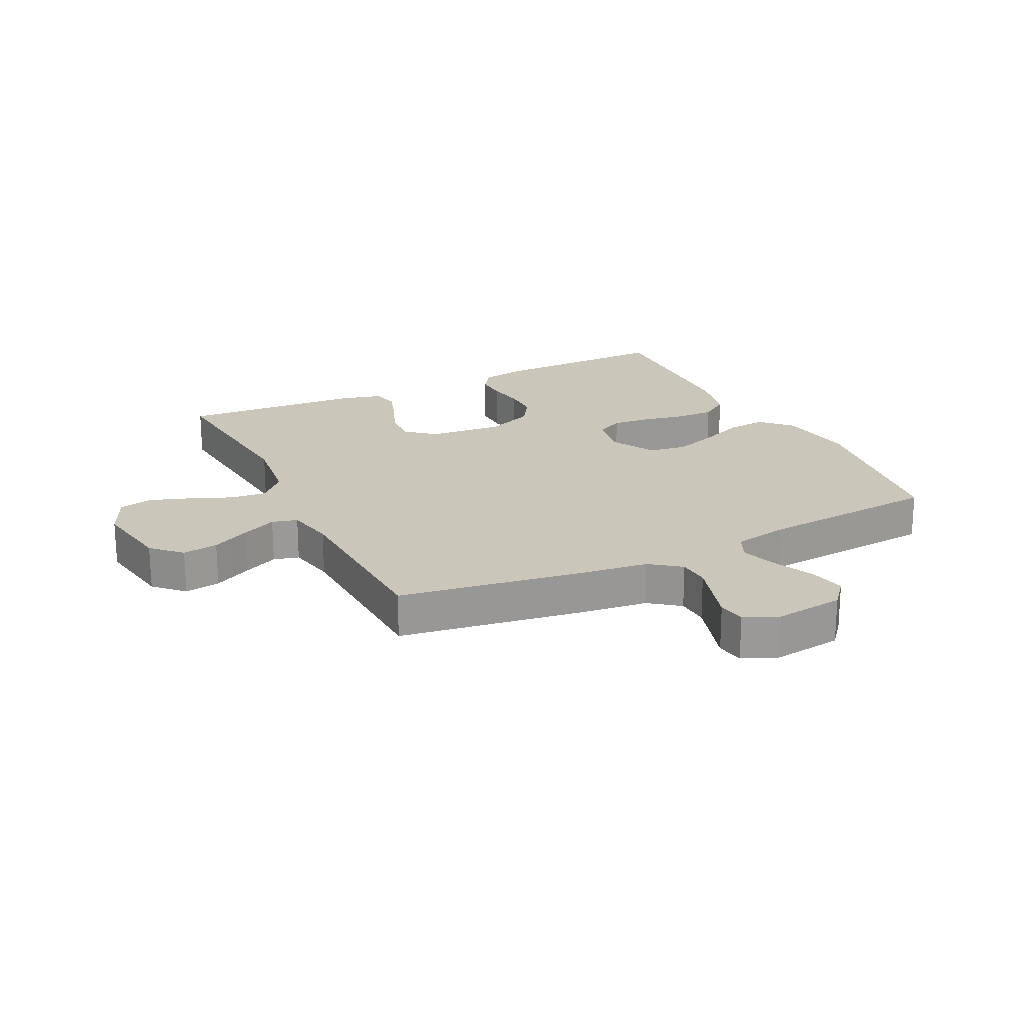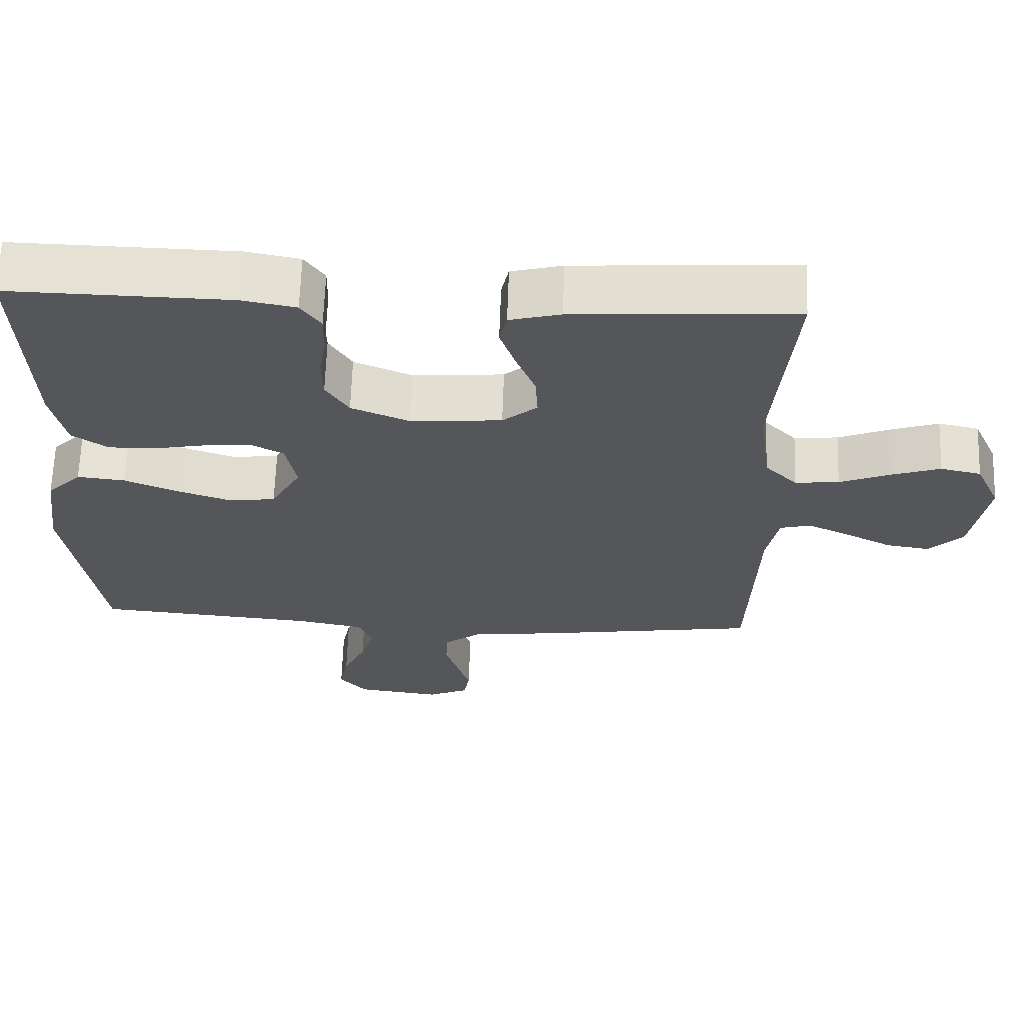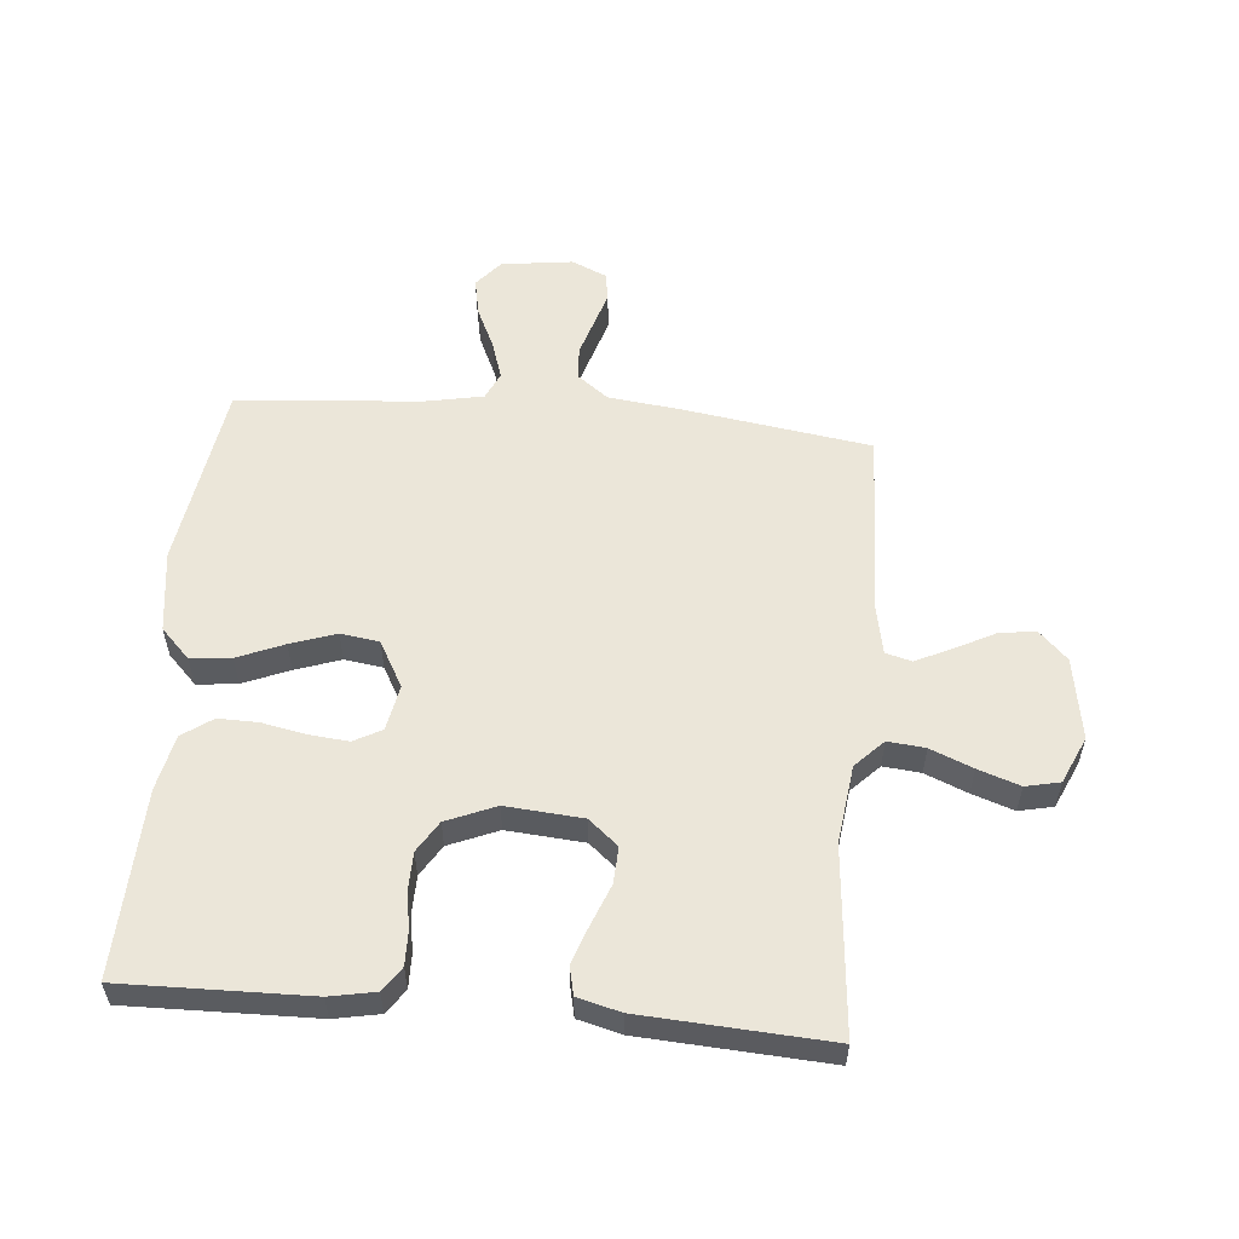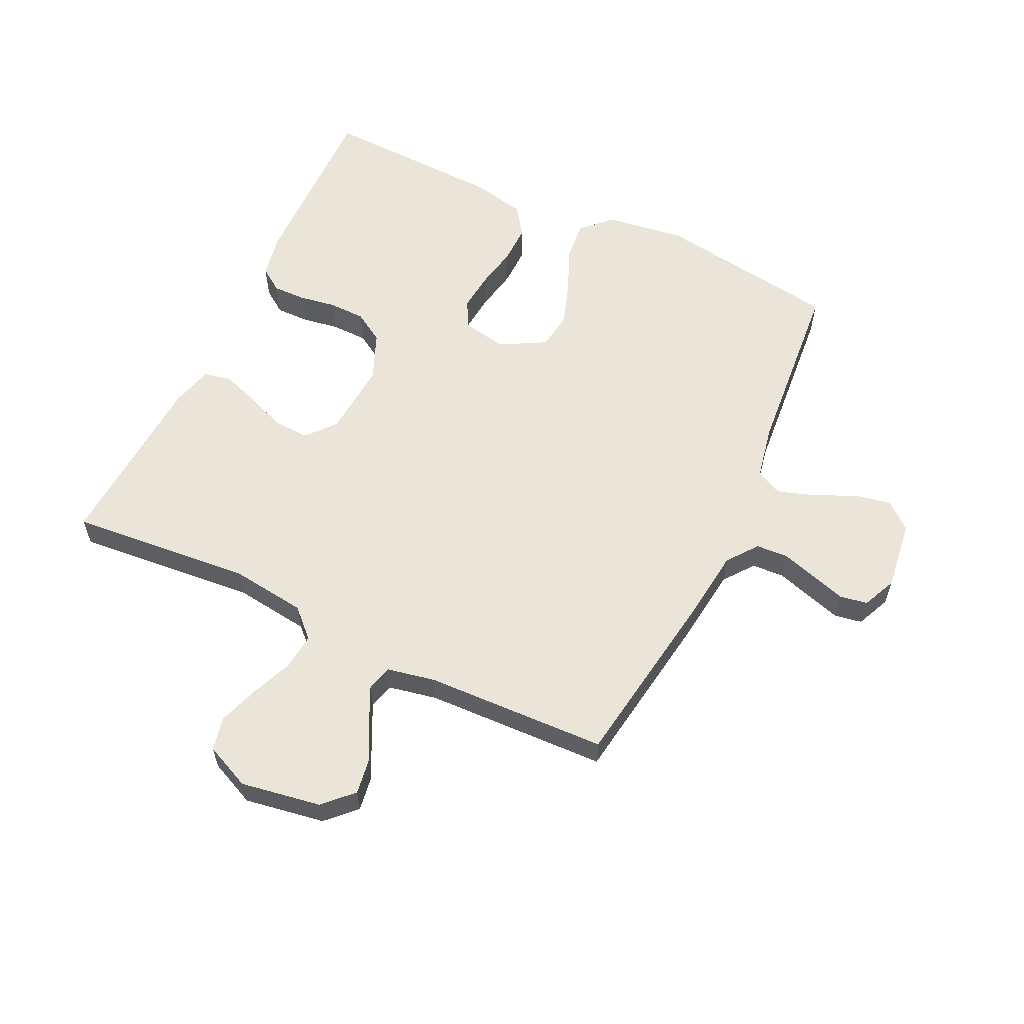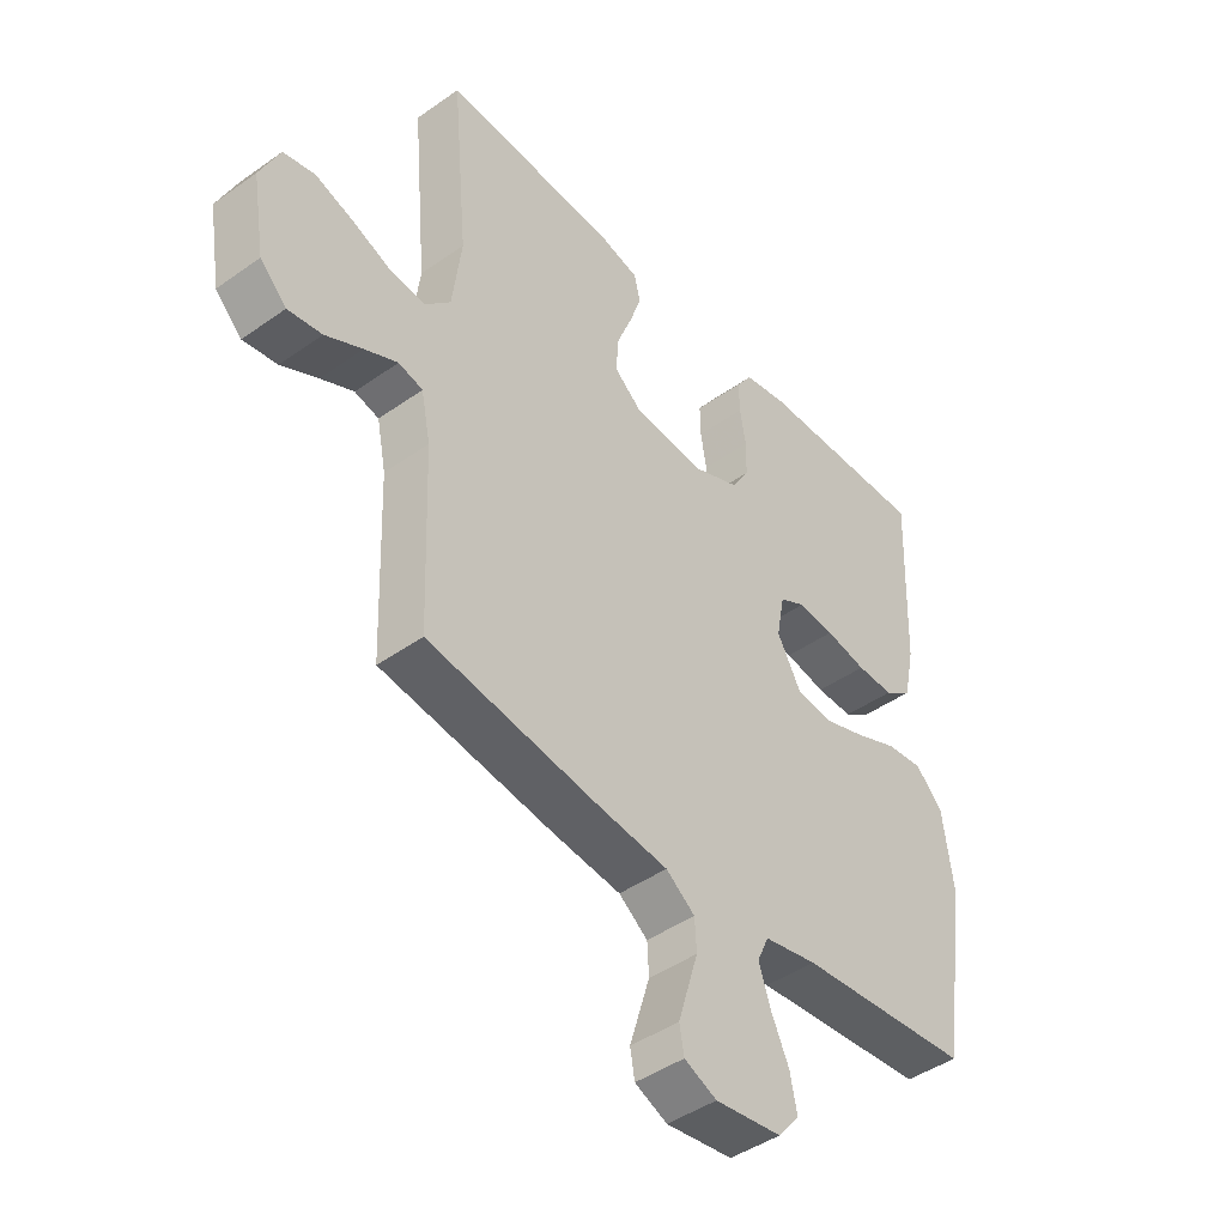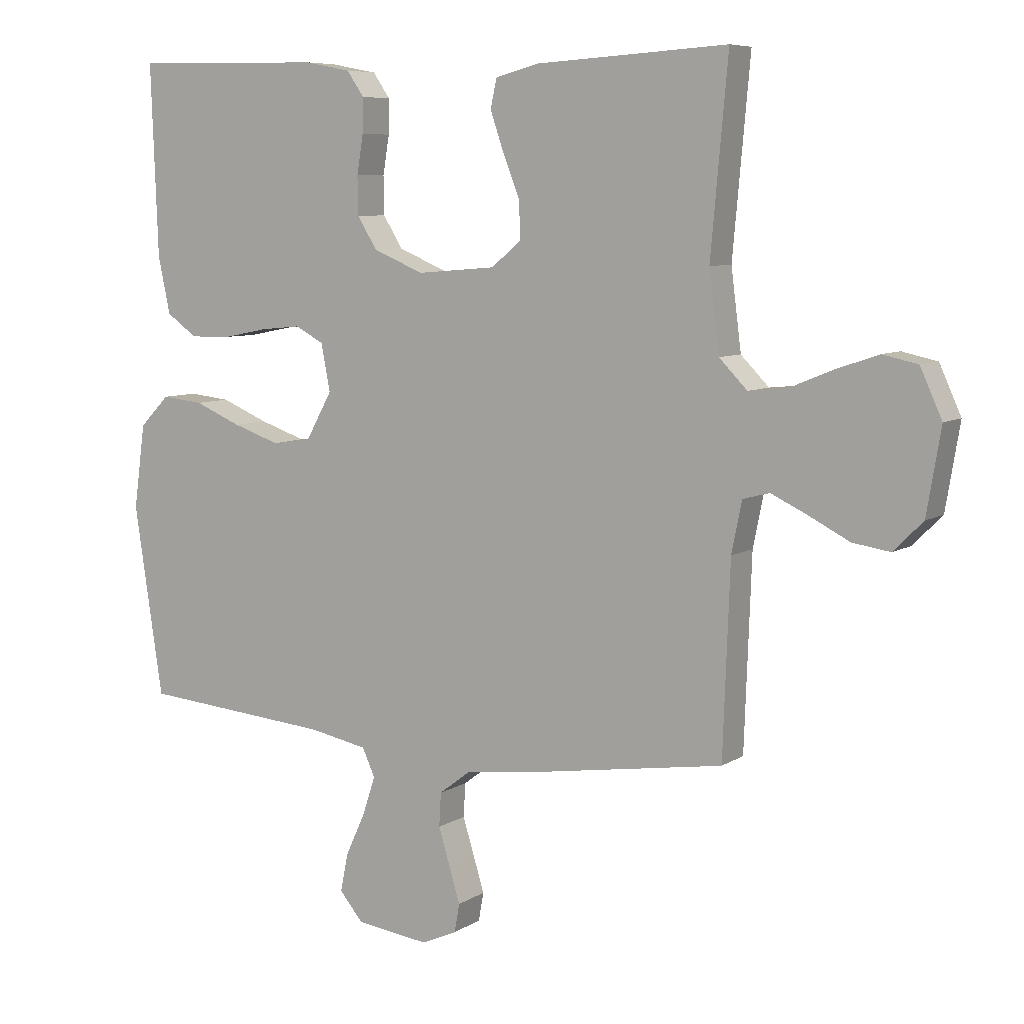
<metadata>
{"format":"obj","ext":"obj","renderer":"f3d","projection":"perspective","resolution":1024,"background":"white","views":[{"elev":21.1,"azim":153.9,"up":"+Y"},{"elev":64.7,"azim":1.9,"up":"+Z"},{"elev":56.1,"azim":5.1,"up":"+Y"},{"elev":59.1,"azim":115.5,"up":"+Y"},{"elev":-44.4,"azim":129.6,"up":"+Z"},{"elev":7.3,"azim":30.7,"up":"+Z"}]}
</metadata>
<code>
v -0.5 0.07 -0.5
v -0.545 0.07 -0.2
v -0.527 0.07 -0.068
v -0.48 0.07 -0.02
v -0.415 0.07 -0.027
v -0.341 0.07 -0.058
v -0.268 0.07 -0.083
v -0.206 0.07 -0.074
v -0.165 0.07 0
v -0.179 0.07 0.074
v -0.224 0.07 0.098
v -0.287 0.07 0.092
v -0.358 0.07 0.078
v -0.422 0.07 0.077
v -0.47 0.07 0.111
v -0.489 0.07 0.2
v -0.5 0.07 0.5
v -0.2 0.07 0.494
v -0.127 0.07 0.48
v -0.1 0.07 0.441
v -0.101 0.07 0.387
v -0.111 0.07 0.326
v -0.11 0.07 0.266
v -0.079 0.07 0.216
v 0 0.07 0.183
v 0.124 0.07 0.193
v 0.171 0.07 0.233
v 0.168 0.07 0.292
v 0.142 0.07 0.358
v 0.121 0.07 0.419
v 0.131 0.07 0.464
v 0.2 0.07 0.482
v 0.5 0.07 0.5
v 0.473 0.07 0.2
v 0.489 0.07 0.075
v 0.533 0.07 0.03
v 0.593 0.07 0.036
v 0.661 0.07 0.064
v 0.728 0.07 0.087
v 0.783 0.07 0.075
v 0.817 0.07 0
v 0.795 0.07 -0.132
v 0.749 0.07 -0.178
v 0.69 0.07 -0.169
v 0.626 0.07 -0.136
v 0.569 0.07 -0.109
v 0.527 0.07 -0.12
v 0.511 0.07 -0.2
v 0.5 0.07 -0.5
v 0.2 0.07 -0.545
v 0.082 0.07 -0.559
v 0.032 0.07 -0.597
v 0.029 0.07 -0.65
v 0.047 0.07 -0.709
v 0.064 0.07 -0.765
v 0.056 0.07 -0.81
v 0 0.07 -0.835
v -0.115 0.07 -0.82
v -0.152 0.07 -0.776
v -0.14 0.07 -0.716
v -0.109 0.07 -0.649
v -0.089 0.07 -0.588
v -0.109 0.07 -0.544
v -0.2 0.07 -0.526
v -0.5 0 -0.5
v -0.545 0 -0.2
v -0.527 0 -0.068
v -0.48 0 -0.02
v -0.415 0 -0.027
v -0.341 0 -0.058
v -0.268 0 -0.083
v -0.206 0 -0.074
v -0.165 0 0
v -0.179 0 0.074
v -0.224 0 0.098
v -0.287 0 0.092
v -0.358 0 0.078
v -0.422 0 0.077
v -0.47 0 0.111
v -0.489 0 0.2
v -0.5 0 0.5
v -0.2 0 0.494
v -0.127 0 0.48
v -0.1 0 0.441
v -0.101 0 0.387
v -0.111 0 0.326
v -0.11 0 0.266
v -0.079 0 0.216
v 0 0 0.183
v 0.124 0 0.193
v 0.171 0 0.233
v 0.168 0 0.292
v 0.142 0 0.358
v 0.121 0 0.419
v 0.131 0 0.464
v 0.2 0 0.482
v 0.5 0 0.5
v 0.473 0 0.2
v 0.489 0 0.075
v 0.533 0 0.03
v 0.593 0 0.036
v 0.661 0 0.064
v 0.728 0 0.087
v 0.783 0 0.075
v 0.817 0 0
v 0.795 0 -0.132
v 0.749 0 -0.178
v 0.69 0 -0.169
v 0.626 0 -0.136
v 0.569 0 -0.109
v 0.527 0 -0.12
v 0.511 0 -0.2
v 0.5 0 -0.5
v 0.2 0 -0.545
v 0.082 0 -0.559
v 0.032 0 -0.597
v 0.029 0 -0.65
v 0.047 0 -0.709
v 0.064 0 -0.765
v 0.056 0 -0.81
v 0 0 -0.835
v -0.115 0 -0.82
v -0.152 0 -0.776
v -0.14 0 -0.716
v -0.109 0 -0.649
v -0.089 0 -0.588
v -0.109 0 -0.544
v -0.2 0 -0.526
f 59 60 61
f 58 59 61
f 57 58 61
f 56 57 61
f 55 56 61
f 54 55 61
f 53 54 61
f 52 53 61 62
f 51 52 62 63
f 51 63 64
f 50 51 64
f 49 50 64
f 48 49 64
f 43 44 45
f 42 43 45
f 41 42 45
f 40 41 45
f 39 40 45
f 38 39 45
f 37 38 45
f 36 37 45 46
f 35 36 46 47
f 32 33 34
f 31 32 34
f 30 31 34
f 29 30 34
f 28 29 34
f 27 28 34 35
f 48 64 1
f 47 48 1
f 35 47 1
f 27 35 1
f 26 27 1
f 20 21 22
f 19 20 22
f 18 19 22
f 17 18 22
f 16 17 22
f 15 16 22
f 14 15 22
f 13 14 22
f 12 13 22
f 11 12 22 23
f 10 11 23 24
f 4 5 6
f 3 4 6
f 2 3 6
f 1 2 6
f 1 6 7
f 25 26 1
f 9 10 24 25
f 8 9 25
f 8 25 1
f 1 7 8
f 125 124 123
f 125 123 122
f 125 122 121
f 125 121 120
f 125 120 119
f 125 119 118
f 125 118 117
f 126 125 117 116
f 127 126 116 115
f 128 127 115
f 128 115 114
f 128 114 113
f 128 113 112
f 109 108 107
f 109 107 106
f 109 106 105
f 109 105 104
f 109 104 103
f 109 103 102
f 109 102 101
f 110 109 101 100
f 111 110 100 99
f 98 97 96
f 98 96 95
f 98 95 94
f 98 94 93
f 98 93 92
f 99 98 92 91
f 65 128 112
f 65 112 111
f 65 111 99
f 65 99 91
f 65 91 90
f 86 85 84
f 86 84 83
f 86 83 82
f 86 82 81
f 86 81 80
f 86 80 79
f 86 79 78
f 86 78 77
f 86 77 76
f 87 86 76 75
f 88 87 75 74
f 70 69 68
f 70 68 67
f 70 67 66
f 70 66 65
f 71 70 65
f 65 90 89
f 89 88 74 73
f 89 73 72
f 65 89 72
f 72 71 65
f 1 65 66 2
f 2 66 67 3
f 3 67 68 4
f 4 68 69 5
f 5 69 70 6
f 6 70 71 7
f 7 71 72 8
f 8 72 73 9
f 9 73 74 10
f 10 74 75 11
f 11 75 76 12
f 12 76 77 13
f 13 77 78 14
f 14 78 79 15
f 15 79 80 16
f 16 80 81 17
f 17 81 82 18
f 18 82 83 19
f 19 83 84 20
f 20 84 85 21
f 21 85 86 22
f 22 86 87 23
f 23 87 88 24
f 24 88 89 25
f 25 89 90 26
f 26 90 91 27
f 27 91 92 28
f 28 92 93 29
f 29 93 94 30
f 30 94 95 31
f 31 95 96 32
f 32 96 97 33
f 33 97 98 34
f 34 98 99 35
f 35 99 100 36
f 36 100 101 37
f 37 101 102 38
f 38 102 103 39
f 39 103 104 40
f 40 104 105 41
f 41 105 106 42
f 42 106 107 43
f 43 107 108 44
f 44 108 109 45
f 45 109 110 46
f 46 110 111 47
f 47 111 112 48
f 48 112 113 49
f 49 113 114 50
f 50 114 115 51
f 51 115 116 52
f 52 116 117 53
f 53 117 118 54
f 54 118 119 55
f 55 119 120 56
f 56 120 121 57
f 57 121 122 58
f 58 122 123 59
f 59 123 124 60
f 60 124 125 61
f 61 125 126 62
f 62 126 127 63
f 63 127 128 64
f 64 128 65 1

</code>
